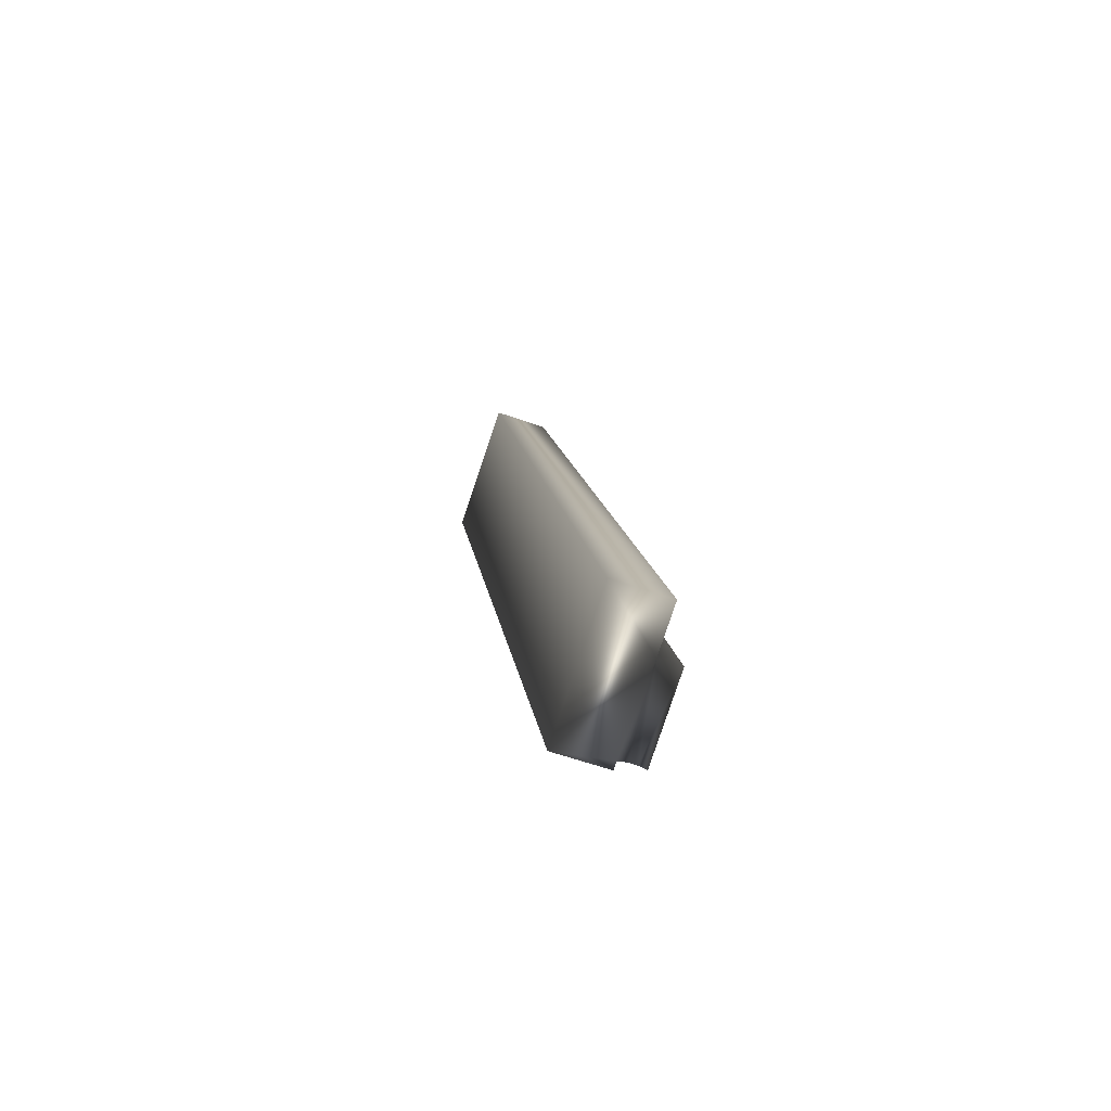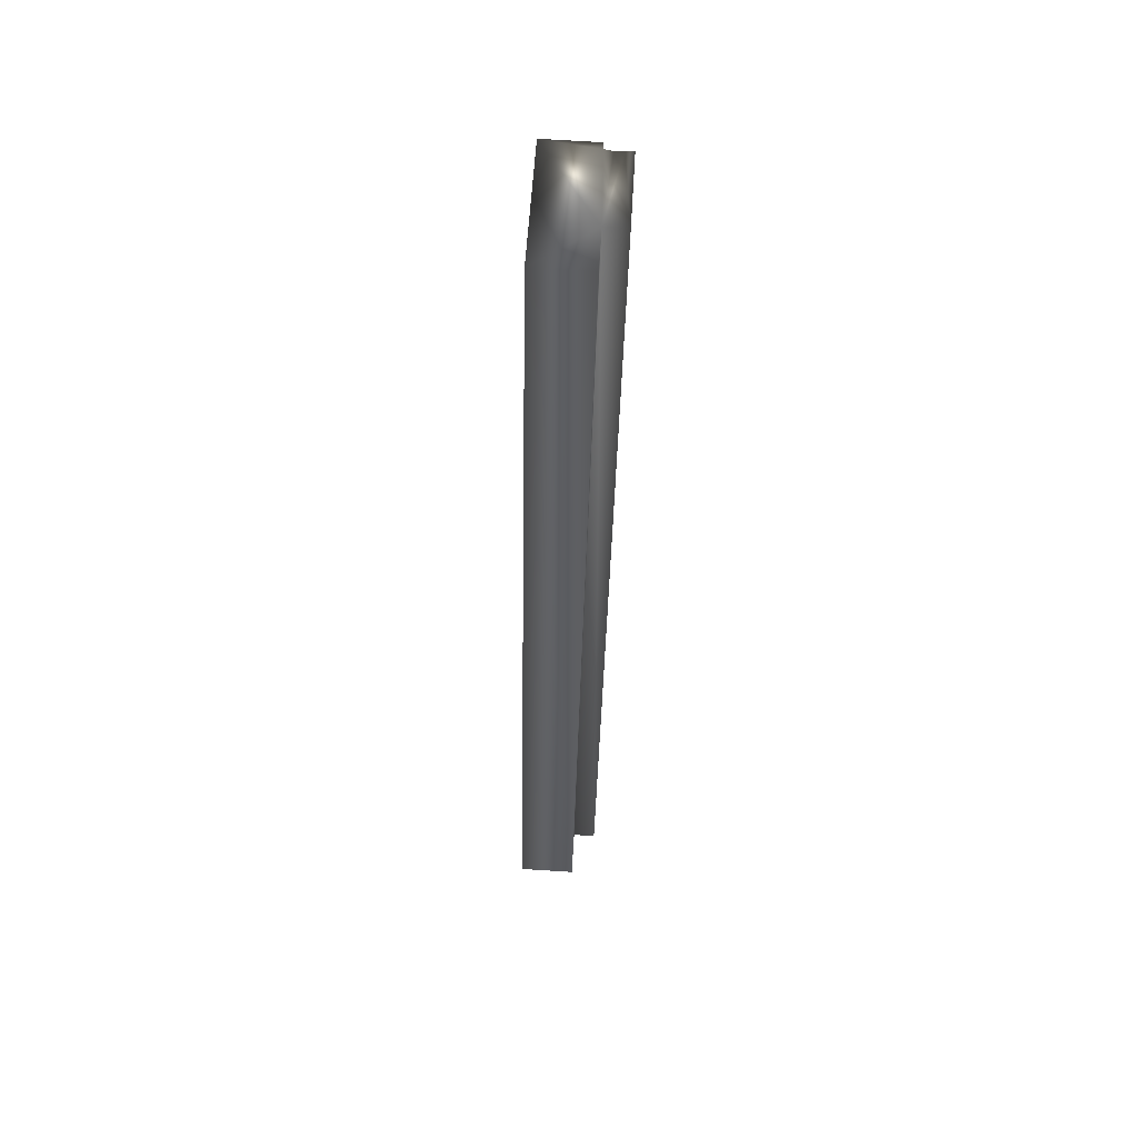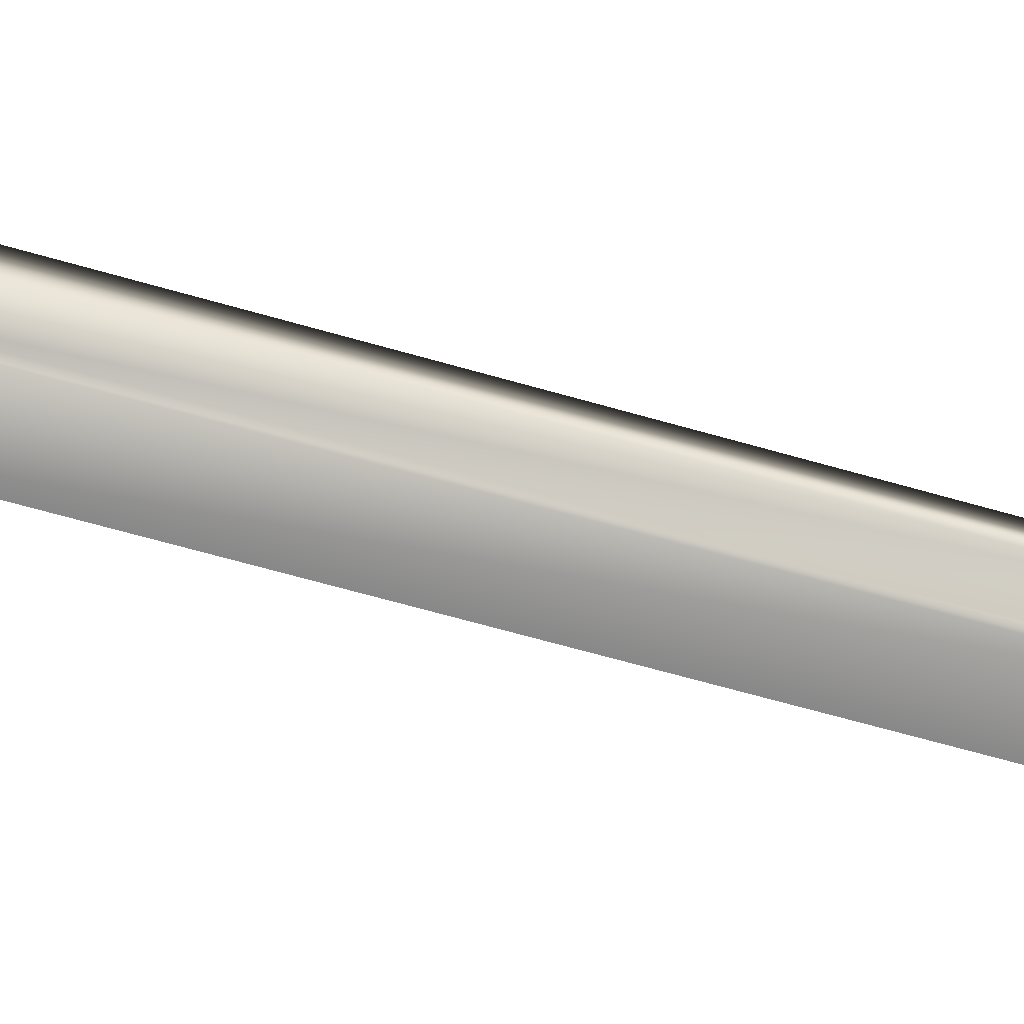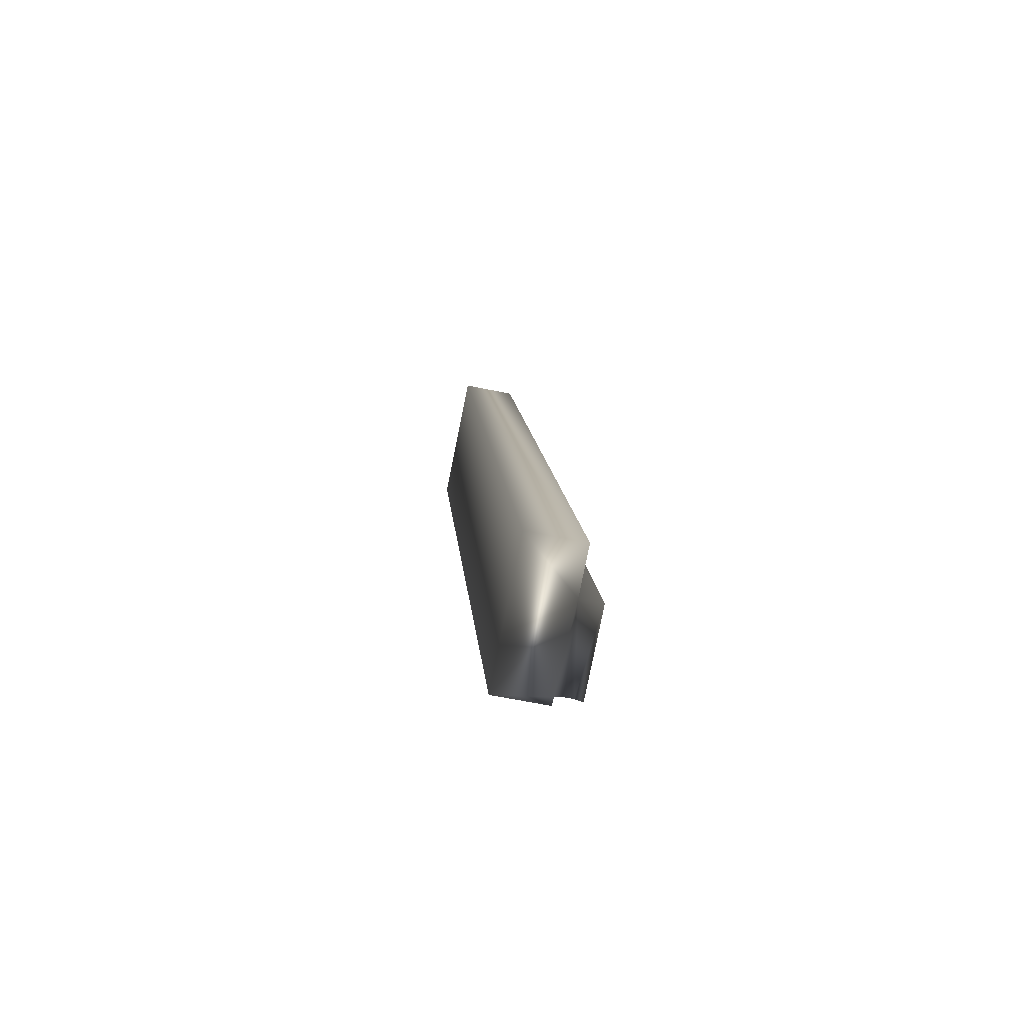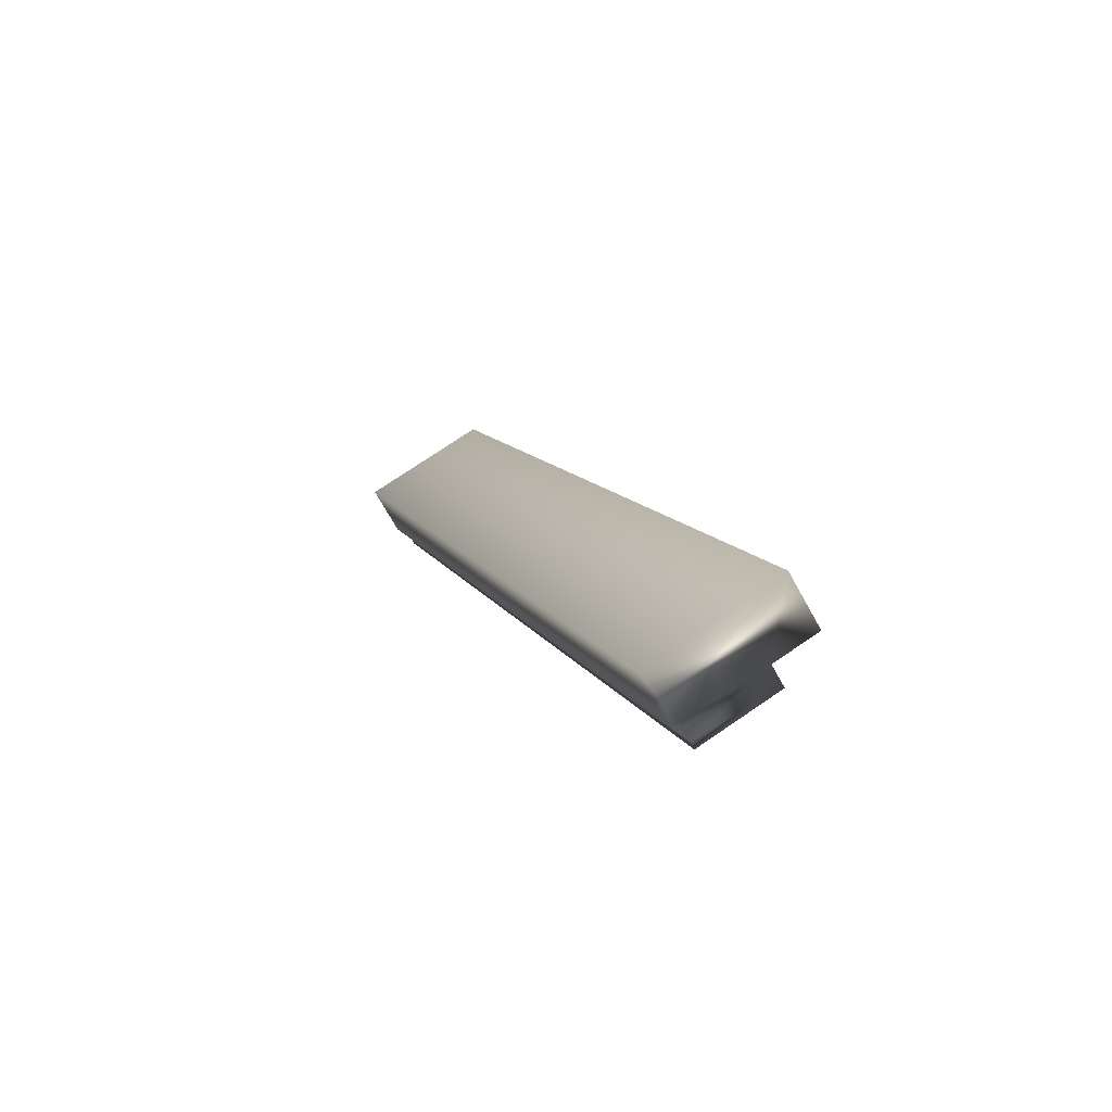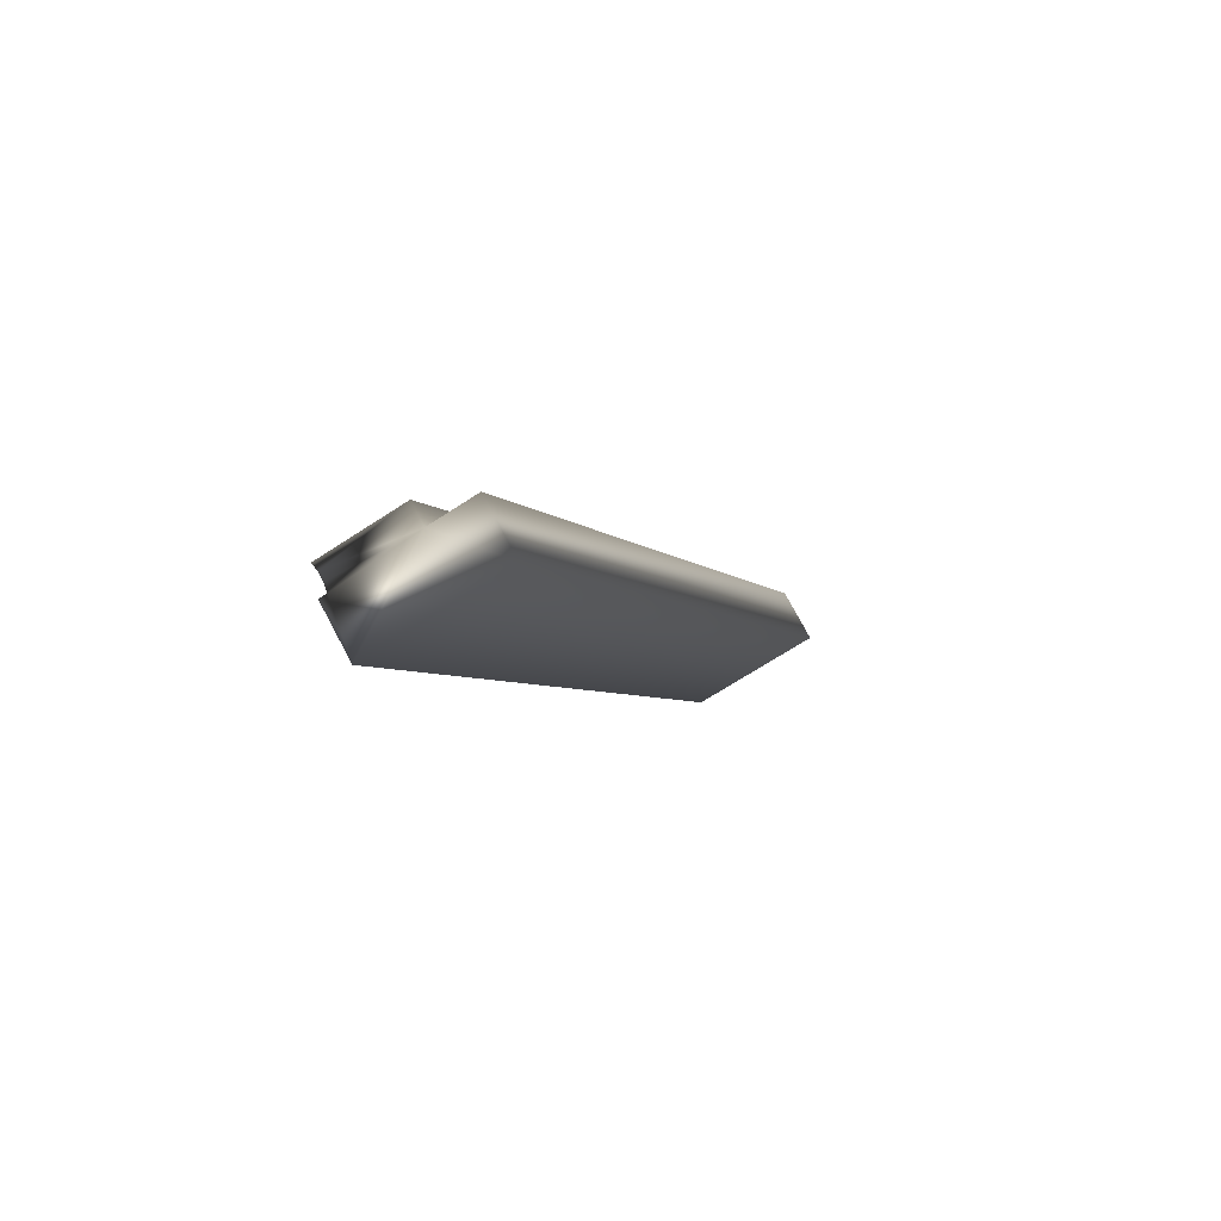
<metadata>
{"format":"obj","ext":"obj","renderer":"f3d","projection":"perspective","resolution":1024,"background":"white","views":[{"elev":-60.8,"azim":-109.7,"up":"+Z"},{"elev":73.4,"azim":-86.5,"up":"+Z"},{"elev":-68.3,"azim":-86.8,"up":"+Y"},{"elev":-60.7,"azim":-102.1,"up":"+Z"},{"elev":-70.4,"azim":-150.9,"up":"+Z"},{"elev":76.9,"azim":151.9,"up":"+Z"}]}
</metadata>
<code>
v -68.79 24.04 -61.06
v -67.62 24.04 -57.65
v -68.3 24.04 -61.23
v -67.13 24.04 -57.82
v -68.3 23.84 -61.23
v -67.13 23.84 -57.82
v -68.33 23.84 -61.22
v -67.15 23.84 -57.81
v -67.15 23.75 -57.81
v -68.33 23.75 -61.22
v -67.16 23.78 -57.81
v -68.33 23.78 -61.22
v -68.33 23.81 -61.22
v -67.16 23.81 -57.81
v -68.62 23.75 -61.12
v -67.45 23.75 -57.71
v -67.62 23.83 -57.65
v -67.45 23.83 -57.71
v -68.79 23.83 -61.06
v -68.62 23.83 -61.12
f 1 2 3
f 3 2 4
f 5 3 6
f 6 3 4
f 7 5 8
f 8 5 6
f 9 10 11
f 11 10 12
f 11 12 13
f 7 8 13
f 13 8 14
f 13 14 11
f 15 10 16
f 16 10 9
f 17 18 2
f 2 18 4
f 4 18 8
f 4 8 6
f 16 11 18
f 18 11 14
f 18 14 8
f 16 9 11
f 1 19 2
f 2 19 17
f 20 15 18
f 18 15 16
f 19 1 20
f 20 1 3
f 20 3 7
f 7 3 5
f 7 13 20
f 20 13 12
f 20 12 15
f 15 12 10
f 19 20 17
f 17 20 18

</code>
